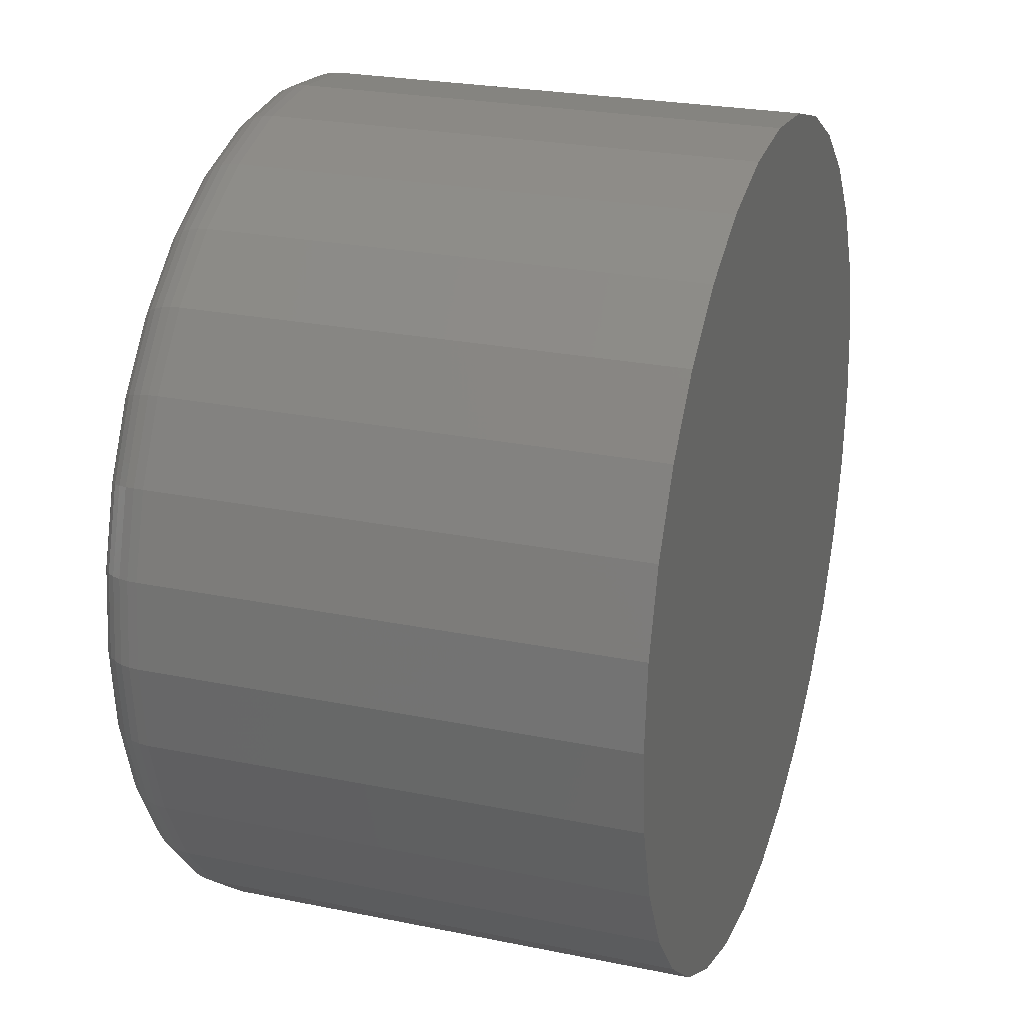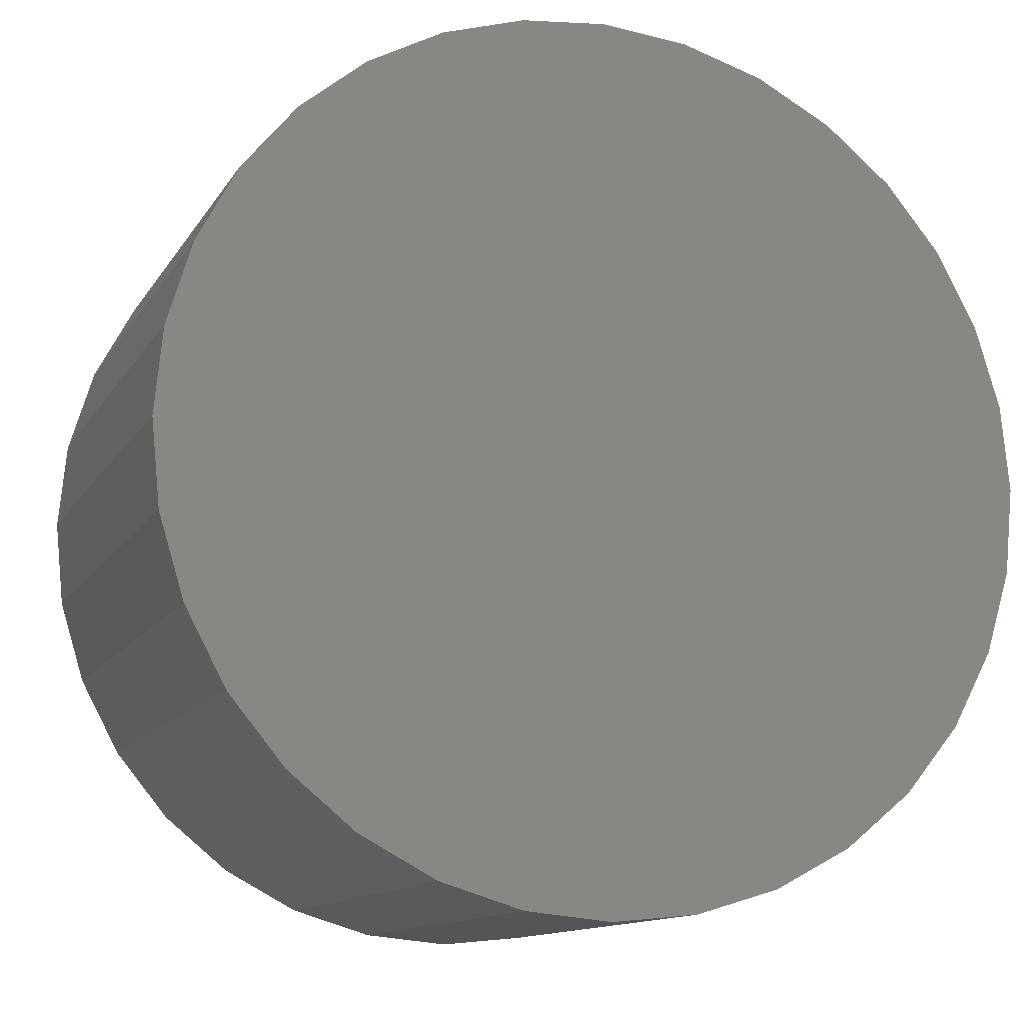
<metadata>
{"format":"stl","ext":"stl","renderer":"f3d","projection":"perspective","resolution":1024,"background":"white","views":[{"elev":24.8,"azim":108.5,"up":"+Z"},{"elev":-12.4,"azim":160.0,"up":"+Z"}]}
</metadata>
<code>
# stl→obj: 320 verts, 636 faces
v -0.06305 -0.5 0.3567
v 0.07884 -0.5 0.3567
v 0.007895 -0.5 0.3637
v 0.1471 -0.5 0.336
v -0.1313 -0.5 0.336
v 0.2099 -0.5 0.3024
v -0.1941 -0.5 0.3024
v 0.265 -0.5 0.2571
v -0.2492 -0.5 0.2571
v 0.3103 -0.5 0.202
v -0.2945 -0.5 0.202
v 0.3439 -0.5 0.1392
v -0.3281 -0.5 0.1392
v 0.3646 -0.5 0.07094
v -0.3488 -0.5 0.07094
v 0.3715 -0.5 -1.549e-16
v -0.3558 -0.5 1.847e-16
v 0.3646 -0.5 -0.07094
v -0.3488 -0.5 -0.07094
v 0.3439 -0.5 -0.1392
v -0.3281 -0.5 -0.1392
v 0.3103 -0.5 -0.202
v -0.2945 -0.5 -0.202
v 0.265 -0.5 -0.2571
v -0.2492 -0.5 -0.2571
v 0.2099 -0.5 -0.3024
v -0.1941 -0.5 -0.3024
v 0.1471 -0.5 -0.336
v -0.1313 -0.5 -0.336
v 0.07884 -0.5 -0.3567
v -0.06305 -0.5 -0.3567
v 0.007895 -0.5 -0.3637
v 0.4184 1.288e-16 1.925e-16
v 0.4184 -0.4531 4.566e-16
v 0.4105 1.28e-16 -0.08009
v 0.4105 -0.4531 -0.08009
v 0.3872 1.254e-16 -0.1571
v 0.3872 -0.4531 -0.1571
v 0.3492 1.212e-16 -0.2281
v 0.3492 -0.4531 -0.2281
v 0.2982 1.155e-16 -0.2903
v 0.2982 -0.4531 -0.2903
v 0.236 1.086e-16 -0.3413
v 0.236 -0.4531 -0.3413
v 0.165 1.007e-16 -0.3793
v 0.165 -0.4531 -0.3793
v 0.08798 9.216e-17 -0.4026
v 0.08798 -0.4531 -0.4026
v 0.007895 8.327e-17 -0.4105
v 0.007895 -0.4531 -0.4105
v -0.07219 7.437e-17 -0.4026
v -0.07219 -0.4531 -0.4026
v -0.1492 6.582e-17 -0.3793
v -0.1492 -0.4531 -0.3793
v -0.2202 5.795e-17 -0.3413
v -0.2202 -0.4531 -0.3413
v -0.2824 5.104e-17 -0.2903
v -0.2824 -0.4531 -0.2903
v -0.3334 4.537e-17 -0.2281
v -0.3334 -0.4531 -0.2281
v -0.3714 4.116e-17 -0.1571
v -0.3714 -0.4531 -0.1571
v -0.3947 3.856e-17 -0.08009
v -0.3947 -0.4531 -0.08009
v -0.4026 3.769e-17 1.295e-16
v -0.4026 -0.4531 1.295e-16
v -0.3947 3.856e-17 0.08009
v -0.3947 -0.4531 0.08009
v -0.3714 4.116e-17 0.1571
v -0.3714 -0.4531 0.1571
v -0.3334 4.537e-17 0.2281
v -0.3334 -0.4531 0.2281
v -0.2824 5.104e-17 0.2903
v -0.2824 -0.4531 0.2903
v -0.2202 5.795e-17 0.3413
v -0.2202 -0.4531 0.3413
v -0.1492 6.582e-17 0.3793
v -0.1492 -0.4531 0.3793
v -0.07219 7.437e-17 0.4026
v -0.07219 -0.4531 0.4026
v 0.007895 8.327e-17 0.4105
v 0.007895 -0.4531 0.4105
v 0.08798 9.216e-17 0.4026
v 0.08798 -0.4531 0.4026
v 0.165 1.007e-16 0.3793
v 0.165 -0.4531 0.3793
v 0.236 1.086e-16 0.3413
v 0.236 -0.4531 0.3413
v 0.2982 1.155e-16 0.2903
v 0.2982 -0.4531 0.2903
v 0.3492 1.212e-16 0.2281
v 0.3492 -0.4531 0.2281
v 0.3872 1.254e-16 0.1571
v 0.3872 -0.4531 0.1571
v 0.4105 1.28e-16 0.08009
v 0.4105 -0.4531 0.08009
v -0.3649 -0.4991 1.13e-16
v -0.3577 -0.4991 0.07273
v -0.3737 -0.4964 1.129e-16
v -0.3664 -0.4964 0.07444
v -0.3818 -0.4921 1.405e-16
v -0.3743 -0.4921 0.07603
v -0.3889 -0.4863 1.68e-16
v -0.3813 -0.4863 0.07741
v -0.3947 -0.4792 1.399e-16
v -0.387 -0.4792 0.07855
v -0.3991 -0.4711 1.673e-16
v -0.3912 -0.4711 0.07939
v -0.4017 -0.4623 1.669e-16
v -0.3939 -0.4623 0.07991
v 0.3735 -0.4991 0.07273
v 0.3807 -0.4991 3.073e-16
v 0.3822 -0.4964 0.07444
v 0.3895 -0.4964 3.072e-16
v 0.3901 -0.4921 0.07603
v 0.3976 -0.4921 3.348e-16
v 0.3971 -0.4863 0.07741
v 0.4047 -0.4863 3.623e-16
v 0.4028 -0.4792 0.07855
v 0.4105 -0.4792 3.62e-16
v 0.407 -0.4711 0.07939
v 0.4149 -0.4711 3.616e-16
v 0.4096 -0.4623 0.07991
v 0.4175 -0.4623 3.335e-16
v 0.3523 -0.4991 0.1427
v 0.3604 -0.4964 0.146
v 0.3679 -0.4921 0.1491
v 0.3745 -0.4863 0.1518
v 0.3799 -0.4792 0.1541
v 0.3839 -0.4711 0.1557
v 0.3863 -0.4623 0.1568
v 0.3179 -0.4991 0.2071
v 0.3252 -0.4964 0.212
v 0.3319 -0.4921 0.2165
v 0.3378 -0.4863 0.2204
v 0.3427 -0.4792 0.2237
v 0.3463 -0.4711 0.2261
v 0.3485 -0.4623 0.2276
v 0.2715 -0.4991 0.2636
v 0.2777 -0.4964 0.2698
v 0.2834 -0.4921 0.2756
v 0.2885 -0.4863 0.2806
v 0.2926 -0.4792 0.2847
v 0.2957 -0.4711 0.2878
v 0.2975 -0.4623 0.2896
v 0.215 -0.4991 0.31
v 0.2199 -0.4964 0.3173
v 0.2244 -0.4921 0.324
v 0.2283 -0.4863 0.3299
v 0.2316 -0.4792 0.3348
v 0.234 -0.4711 0.3384
v 0.2355 -0.4623 0.3406
v 0.1506 -0.4991 0.3444
v 0.1539 -0.4964 0.3525
v 0.157 -0.4921 0.36
v 0.1597 -0.4863 0.3666
v 0.162 -0.4792 0.372
v 0.1636 -0.4711 0.376
v 0.1647 -0.4623 0.3784
v 0.08062 -0.4991 0.3656
v 0.08234 -0.4964 0.3743
v 0.08392 -0.4921 0.3822
v 0.08531 -0.4863 0.3892
v 0.08644 -0.4792 0.3949
v 0.08729 -0.4711 0.3991
v 0.08781 -0.4623 0.4018
v 0.007895 -0.4991 0.3728
v 0.007895 -0.4964 0.3816
v 0.007895 -0.4921 0.3897
v 0.007895 -0.4863 0.3968
v 0.007895 -0.4792 0.4026
v 0.007895 -0.4711 0.407
v 0.007895 -0.4623 0.4096
v -0.06483 -0.4991 0.3656
v -0.06655 -0.4964 0.3743
v -0.06813 -0.4921 0.3822
v -0.06952 -0.4863 0.3892
v -0.07065 -0.4792 0.3949
v -0.0715 -0.4711 0.3991
v -0.07202 -0.4623 0.4018
v -0.1348 -0.4991 0.3444
v -0.1381 -0.4964 0.3525
v -0.1412 -0.4921 0.36
v -0.144 -0.4863 0.3666
v -0.1462 -0.4792 0.372
v -0.1478 -0.4711 0.376
v -0.1489 -0.4623 0.3784
v -0.1992 -0.4991 0.31
v -0.2041 -0.4964 0.3173
v -0.2086 -0.4921 0.324
v -0.2126 -0.4863 0.3299
v -0.2158 -0.4792 0.3348
v -0.2182 -0.4711 0.3384
v -0.2197 -0.4623 0.3406
v -0.2557 -0.4991 0.2636
v -0.2619 -0.4964 0.2698
v -0.2677 -0.4921 0.2756
v -0.2727 -0.4863 0.2806
v -0.2768 -0.4792 0.2847
v -0.2799 -0.4711 0.2878
v -0.2818 -0.4623 0.2896
v -0.3021 -0.4991 0.2071
v -0.3094 -0.4964 0.212
v -0.3161 -0.4921 0.2165
v -0.322 -0.4863 0.2204
v -0.3269 -0.4792 0.2237
v -0.3305 -0.4711 0.2261
v -0.3327 -0.4623 0.2276
v -0.3365 -0.4991 0.1427
v -0.3446 -0.4964 0.146
v -0.3521 -0.4921 0.1491
v -0.3587 -0.4863 0.1518
v -0.3641 -0.4792 0.1541
v -0.3681 -0.4711 0.1557
v -0.3705 -0.4623 0.1568
v 0.3735 -0.4991 -0.07273
v 0.3822 -0.4964 -0.07444
v 0.3901 -0.4921 -0.07603
v 0.3971 -0.4863 -0.07741
v 0.4028 -0.4792 -0.07855
v 0.407 -0.4711 -0.07939
v 0.4096 -0.4623 -0.07991
v -0.3577 -0.4991 -0.07273
v -0.3664 -0.4964 -0.07444
v -0.3743 -0.4921 -0.07603
v -0.3813 -0.4863 -0.07741
v -0.387 -0.4792 -0.07855
v -0.3912 -0.4711 -0.07939
v -0.3939 -0.4623 -0.07991
v -0.3365 -0.4991 -0.1427
v -0.3446 -0.4964 -0.146
v -0.3521 -0.4921 -0.1491
v -0.3587 -0.4863 -0.1518
v -0.3641 -0.4792 -0.1541
v -0.3681 -0.4711 -0.1557
v -0.3705 -0.4623 -0.1568
v -0.3021 -0.4991 -0.2071
v -0.3094 -0.4964 -0.212
v -0.3161 -0.4921 -0.2165
v -0.322 -0.4863 -0.2204
v -0.3269 -0.4792 -0.2237
v -0.3305 -0.4711 -0.2261
v -0.3327 -0.4623 -0.2276
v -0.2557 -0.4991 -0.2636
v -0.2619 -0.4964 -0.2698
v -0.2677 -0.4921 -0.2756
v -0.2727 -0.4863 -0.2806
v -0.2768 -0.4792 -0.2847
v -0.2799 -0.4711 -0.2878
v -0.2818 -0.4623 -0.2896
v -0.1992 -0.4991 -0.31
v -0.2041 -0.4964 -0.3173
v -0.2086 -0.4921 -0.324
v -0.2126 -0.4863 -0.3299
v -0.2158 -0.4792 -0.3348
v -0.2182 -0.4711 -0.3384
v -0.2197 -0.4623 -0.3406
v -0.1348 -0.4991 -0.3444
v -0.1381 -0.4964 -0.3525
v -0.1412 -0.4921 -0.36
v -0.144 -0.4863 -0.3666
v -0.1462 -0.4792 -0.372
v -0.1478 -0.4711 -0.376
v -0.1489 -0.4623 -0.3784
v -0.06483 -0.4991 -0.3656
v -0.06655 -0.4964 -0.3743
v -0.06813 -0.4921 -0.3822
v -0.06952 -0.4863 -0.3892
v -0.07065 -0.4792 -0.3949
v -0.0715 -0.4711 -0.3991
v -0.07202 -0.4623 -0.4018
v 0.007895 -0.4991 -0.3728
v 0.007895 -0.4964 -0.3816
v 0.007895 -0.4921 -0.3897
v 0.007895 -0.4863 -0.3968
v 0.007895 -0.4792 -0.4026
v 0.007895 -0.4711 -0.407
v 0.007895 -0.4623 -0.4096
v 0.08062 -0.4991 -0.3656
v 0.08234 -0.4964 -0.3743
v 0.08392 -0.4921 -0.3822
v 0.08531 -0.4863 -0.3892
v 0.08644 -0.4792 -0.3949
v 0.08729 -0.4711 -0.3991
v 0.08781 -0.4623 -0.4018
v 0.1506 -0.4991 -0.3444
v 0.1539 -0.4964 -0.3525
v 0.157 -0.4921 -0.36
v 0.1597 -0.4863 -0.3666
v 0.162 -0.4792 -0.372
v 0.1636 -0.4711 -0.376
v 0.1647 -0.4623 -0.3784
v 0.215 -0.4991 -0.31
v 0.2199 -0.4964 -0.3173
v 0.2244 -0.4921 -0.324
v 0.2283 -0.4863 -0.3299
v 0.2316 -0.4792 -0.3348
v 0.234 -0.4711 -0.3384
v 0.2355 -0.4623 -0.3406
v 0.2715 -0.4991 -0.2636
v 0.2777 -0.4964 -0.2698
v 0.2834 -0.4921 -0.2756
v 0.2885 -0.4863 -0.2806
v 0.2926 -0.4792 -0.2847
v 0.2957 -0.4711 -0.2878
v 0.2975 -0.4623 -0.2896
v 0.3179 -0.4991 -0.2071
v 0.3252 -0.4964 -0.212
v 0.3319 -0.4921 -0.2165
v 0.3378 -0.4863 -0.2204
v 0.3427 -0.4792 -0.2237
v 0.3463 -0.4711 -0.2261
v 0.3485 -0.4623 -0.2276
v 0.3523 -0.4991 -0.1427
v 0.3604 -0.4964 -0.146
v 0.3679 -0.4921 -0.1491
v 0.3745 -0.4863 -0.1518
v 0.3799 -0.4792 -0.1541
v 0.3839 -0.4711 -0.1557
v 0.3863 -0.4623 -0.1568
f 1 2 3
f 2 1 4
f 4 1 5
f 4 5 6
f 6 5 7
f 6 7 8
f 8 7 9
f 8 9 10
f 10 9 11
f 10 11 12
f 12 11 13
f 12 13 14
f 14 13 15
f 14 15 16
f 16 15 17
f 16 17 18
f 18 17 19
f 18 19 20
f 20 19 21
f 20 21 22
f 22 21 23
f 22 23 24
f 24 23 25
f 24 25 26
f 26 25 27
f 26 27 28
f 28 27 29
f 28 29 30
f 30 29 31
f 30 31 32
f 33 34 35
f 35 34 36
f 35 36 37
f 37 36 38
f 37 38 39
f 39 38 40
f 39 40 41
f 41 40 42
f 41 42 43
f 43 42 44
f 43 44 45
f 45 44 46
f 45 46 47
f 47 46 48
f 47 48 49
f 49 48 50
f 49 50 51
f 51 50 52
f 51 52 53
f 53 52 54
f 53 54 55
f 55 54 56
f 55 56 57
f 57 56 58
f 57 58 59
f 59 58 60
f 59 60 61
f 61 60 62
f 61 62 63
f 63 62 64
f 63 64 65
f 65 64 66
f 65 66 67
f 67 66 68
f 67 68 69
f 69 68 70
f 69 70 71
f 71 70 72
f 71 72 73
f 73 72 74
f 73 74 75
f 75 74 76
f 75 76 77
f 77 76 78
f 77 78 79
f 79 78 80
f 79 80 81
f 81 80 82
f 81 82 83
f 83 82 84
f 83 84 85
f 85 84 86
f 85 86 87
f 87 86 88
f 87 88 89
f 89 88 90
f 89 90 91
f 91 90 92
f 91 92 93
f 93 92 94
f 93 94 95
f 95 94 96
f 95 96 33
f 33 96 34
f 17 15 97
f 97 15 98
f 97 98 99
f 99 98 100
f 99 100 101
f 101 100 102
f 101 102 103
f 103 102 104
f 103 104 105
f 105 104 106
f 105 106 107
f 107 106 108
f 107 108 109
f 109 108 110
f 109 110 66
f 66 110 68
f 14 16 111
f 111 16 112
f 111 112 113
f 113 112 114
f 113 114 115
f 115 114 116
f 115 116 117
f 117 116 118
f 117 118 119
f 119 118 120
f 119 120 121
f 121 120 122
f 121 122 123
f 123 122 124
f 123 124 96
f 96 124 34
f 12 14 125
f 125 14 111
f 125 111 126
f 126 111 113
f 126 113 127
f 127 113 115
f 127 115 128
f 128 115 117
f 128 117 129
f 129 117 119
f 129 119 130
f 130 119 121
f 130 121 131
f 131 121 123
f 131 123 94
f 94 123 96
f 10 12 132
f 132 12 125
f 132 125 133
f 133 125 126
f 133 126 134
f 134 126 127
f 134 127 135
f 135 127 128
f 135 128 136
f 136 128 129
f 136 129 137
f 137 129 130
f 137 130 138
f 138 130 131
f 138 131 92
f 92 131 94
f 8 10 139
f 139 10 132
f 139 132 140
f 140 132 133
f 140 133 141
f 141 133 134
f 141 134 142
f 142 134 135
f 142 135 143
f 143 135 136
f 143 136 144
f 144 136 137
f 144 137 145
f 145 137 138
f 145 138 90
f 90 138 92
f 6 8 146
f 146 8 139
f 146 139 147
f 147 139 140
f 147 140 148
f 148 140 141
f 148 141 149
f 149 141 142
f 149 142 150
f 150 142 143
f 150 143 151
f 151 143 144
f 151 144 152
f 152 144 145
f 152 145 88
f 88 145 90
f 4 6 153
f 153 6 146
f 153 146 154
f 154 146 147
f 154 147 155
f 155 147 148
f 155 148 156
f 156 148 149
f 156 149 157
f 157 149 150
f 157 150 158
f 158 150 151
f 158 151 159
f 159 151 152
f 159 152 86
f 86 152 88
f 2 4 160
f 160 4 153
f 160 153 161
f 161 153 154
f 161 154 162
f 162 154 155
f 162 155 163
f 163 155 156
f 163 156 164
f 164 156 157
f 164 157 165
f 165 157 158
f 165 158 166
f 166 158 159
f 166 159 84
f 84 159 86
f 3 2 167
f 167 2 160
f 167 160 168
f 168 160 161
f 168 161 169
f 169 161 162
f 169 162 170
f 170 162 163
f 170 163 171
f 171 163 164
f 171 164 172
f 172 164 165
f 172 165 173
f 173 165 166
f 173 166 82
f 82 166 84
f 1 3 174
f 174 3 167
f 174 167 175
f 175 167 168
f 175 168 176
f 176 168 169
f 176 169 177
f 177 169 170
f 177 170 178
f 178 170 171
f 178 171 179
f 179 171 172
f 179 172 180
f 180 172 173
f 180 173 80
f 80 173 82
f 5 1 181
f 181 1 174
f 181 174 182
f 182 174 175
f 182 175 183
f 183 175 176
f 183 176 184
f 184 176 177
f 184 177 185
f 185 177 178
f 185 178 186
f 186 178 179
f 186 179 187
f 187 179 180
f 187 180 78
f 78 180 80
f 7 5 188
f 188 5 181
f 188 181 189
f 189 181 182
f 189 182 190
f 190 182 183
f 190 183 191
f 191 183 184
f 191 184 192
f 192 184 185
f 192 185 193
f 193 185 186
f 193 186 194
f 194 186 187
f 194 187 76
f 76 187 78
f 9 7 195
f 195 7 188
f 195 188 196
f 196 188 189
f 196 189 197
f 197 189 190
f 197 190 198
f 198 190 191
f 198 191 199
f 199 191 192
f 199 192 200
f 200 192 193
f 200 193 201
f 201 193 194
f 201 194 74
f 74 194 76
f 11 9 202
f 202 9 195
f 202 195 203
f 203 195 196
f 203 196 204
f 204 196 197
f 204 197 205
f 205 197 198
f 205 198 206
f 206 198 199
f 206 199 207
f 207 199 200
f 207 200 208
f 208 200 201
f 208 201 72
f 72 201 74
f 13 11 209
f 209 11 202
f 209 202 210
f 210 202 203
f 210 203 211
f 211 203 204
f 211 204 212
f 212 204 205
f 212 205 213
f 213 205 206
f 213 206 214
f 214 206 207
f 214 207 215
f 215 207 208
f 215 208 70
f 70 208 72
f 15 13 98
f 98 13 209
f 98 209 100
f 100 209 210
f 100 210 102
f 102 210 211
f 102 211 104
f 104 211 212
f 104 212 106
f 106 212 213
f 106 213 108
f 108 213 214
f 108 214 110
f 110 214 215
f 110 215 68
f 68 215 70
f 16 18 112
f 112 18 216
f 112 216 114
f 114 216 217
f 114 217 116
f 116 217 218
f 116 218 118
f 118 218 219
f 118 219 120
f 120 219 220
f 120 220 122
f 122 220 221
f 122 221 124
f 124 221 222
f 124 222 34
f 34 222 36
f 19 17 223
f 223 17 97
f 223 97 224
f 224 97 99
f 224 99 225
f 225 99 101
f 225 101 226
f 226 101 103
f 226 103 227
f 227 103 105
f 227 105 228
f 228 105 107
f 228 107 229
f 229 107 109
f 229 109 64
f 64 109 66
f 21 19 230
f 230 19 223
f 230 223 231
f 231 223 224
f 231 224 232
f 232 224 225
f 232 225 233
f 233 225 226
f 233 226 234
f 234 226 227
f 234 227 235
f 235 227 228
f 235 228 236
f 236 228 229
f 236 229 62
f 62 229 64
f 23 21 237
f 237 21 230
f 237 230 238
f 238 230 231
f 238 231 239
f 239 231 232
f 239 232 240
f 240 232 233
f 240 233 241
f 241 233 234
f 241 234 242
f 242 234 235
f 242 235 243
f 243 235 236
f 243 236 60
f 60 236 62
f 25 23 244
f 244 23 237
f 244 237 245
f 245 237 238
f 245 238 246
f 246 238 239
f 246 239 247
f 247 239 240
f 247 240 248
f 248 240 241
f 248 241 249
f 249 241 242
f 249 242 250
f 250 242 243
f 250 243 58
f 58 243 60
f 27 25 251
f 251 25 244
f 251 244 252
f 252 244 245
f 252 245 253
f 253 245 246
f 253 246 254
f 254 246 247
f 254 247 255
f 255 247 248
f 255 248 256
f 256 248 249
f 256 249 257
f 257 249 250
f 257 250 56
f 56 250 58
f 29 27 258
f 258 27 251
f 258 251 259
f 259 251 252
f 259 252 260
f 260 252 253
f 260 253 261
f 261 253 254
f 261 254 262
f 262 254 255
f 262 255 263
f 263 255 256
f 263 256 264
f 264 256 257
f 264 257 54
f 54 257 56
f 31 29 265
f 265 29 258
f 265 258 266
f 266 258 259
f 266 259 267
f 267 259 260
f 267 260 268
f 268 260 261
f 268 261 269
f 269 261 262
f 269 262 270
f 270 262 263
f 270 263 271
f 271 263 264
f 271 264 52
f 52 264 54
f 32 31 272
f 272 31 265
f 272 265 273
f 273 265 266
f 273 266 274
f 274 266 267
f 274 267 275
f 275 267 268
f 275 268 276
f 276 268 269
f 276 269 277
f 277 269 270
f 277 270 278
f 278 270 271
f 278 271 50
f 50 271 52
f 30 32 279
f 279 32 272
f 279 272 280
f 280 272 273
f 280 273 281
f 281 273 274
f 281 274 282
f 282 274 275
f 282 275 283
f 283 275 276
f 283 276 284
f 284 276 277
f 284 277 285
f 285 277 278
f 285 278 48
f 48 278 50
f 28 30 286
f 286 30 279
f 286 279 287
f 287 279 280
f 287 280 288
f 288 280 281
f 288 281 289
f 289 281 282
f 289 282 290
f 290 282 283
f 290 283 291
f 291 283 284
f 291 284 292
f 292 284 285
f 292 285 46
f 46 285 48
f 26 28 293
f 293 28 286
f 293 286 294
f 294 286 287
f 294 287 295
f 295 287 288
f 295 288 296
f 296 288 289
f 296 289 297
f 297 289 290
f 297 290 298
f 298 290 291
f 298 291 299
f 299 291 292
f 299 292 44
f 44 292 46
f 24 26 300
f 300 26 293
f 300 293 301
f 301 293 294
f 301 294 302
f 302 294 295
f 302 295 303
f 303 295 296
f 303 296 304
f 304 296 297
f 304 297 305
f 305 297 298
f 305 298 306
f 306 298 299
f 306 299 42
f 42 299 44
f 22 24 307
f 307 24 300
f 307 300 308
f 308 300 301
f 308 301 309
f 309 301 302
f 309 302 310
f 310 302 303
f 310 303 311
f 311 303 304
f 311 304 312
f 312 304 305
f 312 305 313
f 313 305 306
f 313 306 40
f 40 306 42
f 20 22 314
f 314 22 307
f 314 307 315
f 315 307 308
f 315 308 316
f 316 308 309
f 316 309 317
f 317 309 310
f 317 310 318
f 318 310 311
f 318 311 319
f 319 311 312
f 319 312 320
f 320 312 313
f 320 313 38
f 38 313 40
f 18 20 216
f 216 20 314
f 216 314 217
f 217 314 315
f 217 315 218
f 218 315 316
f 218 316 219
f 219 316 317
f 219 317 220
f 220 317 318
f 220 318 221
f 221 318 319
f 221 319 222
f 222 319 320
f 222 320 36
f 36 320 38
f 81 83 79
f 49 51 47
f 47 51 53
f 47 53 45
f 45 53 55
f 45 55 43
f 43 55 57
f 43 57 41
f 41 57 59
f 41 59 39
f 39 59 61
f 39 61 37
f 37 61 63
f 37 63 35
f 35 63 65
f 35 65 33
f 33 65 67
f 33 67 95
f 95 67 69
f 95 69 93
f 93 69 71
f 93 71 91
f 91 71 73
f 91 73 89
f 89 73 75
f 89 75 87
f 87 75 77
f 87 77 85
f 85 77 79
f 85 79 83

</code>
